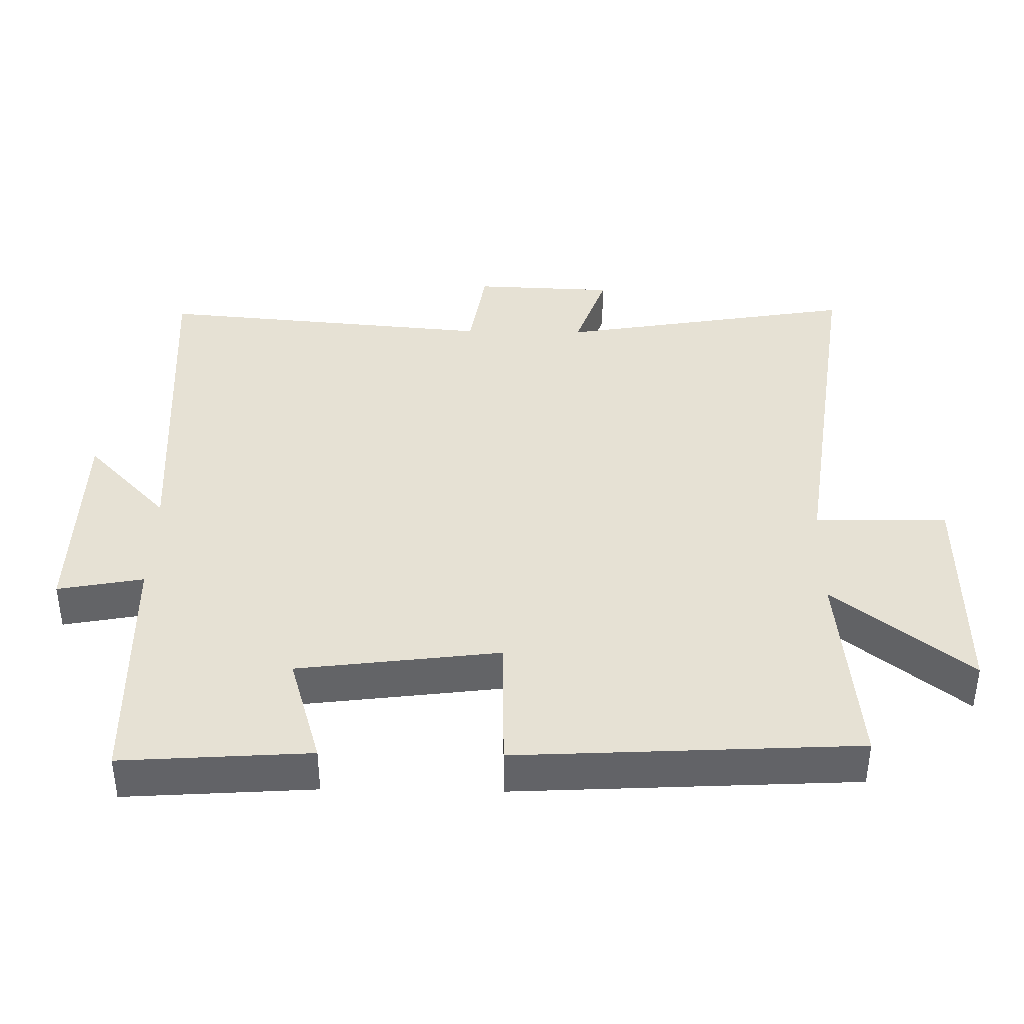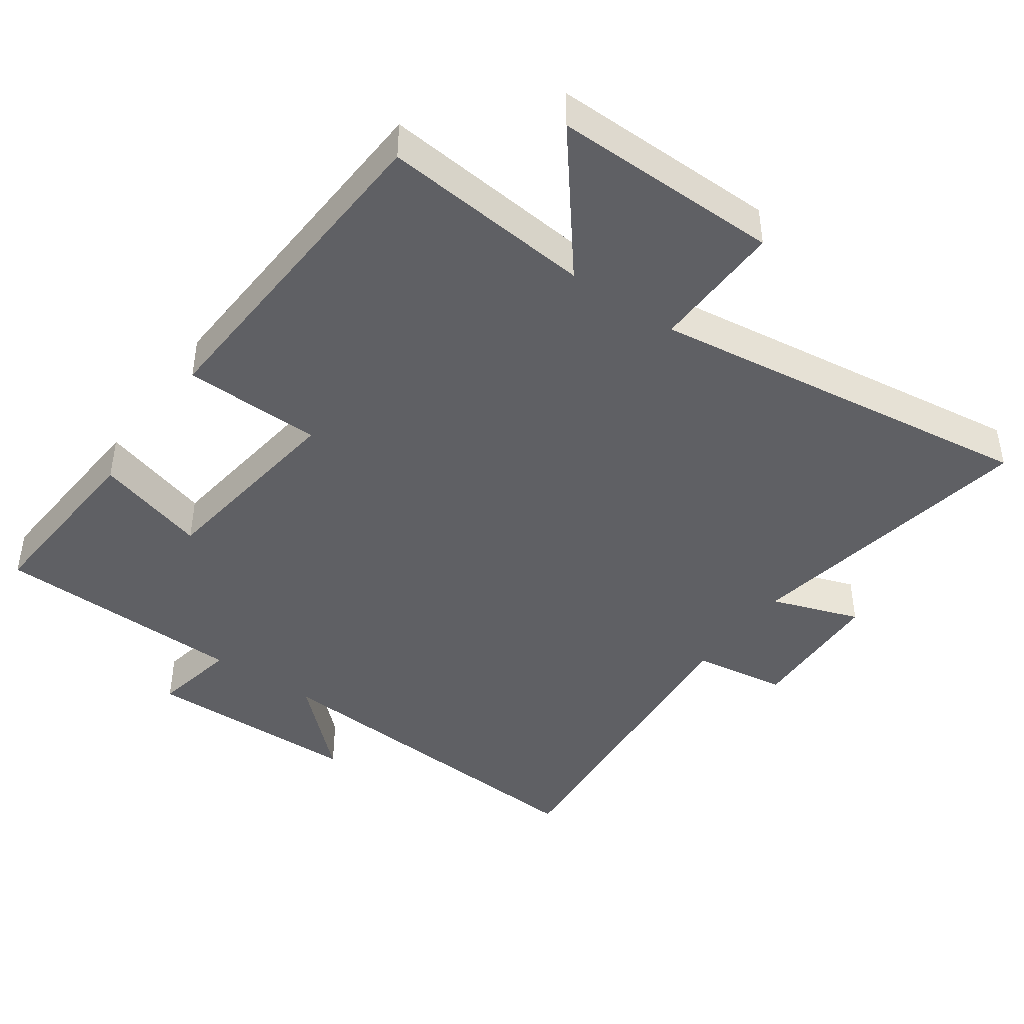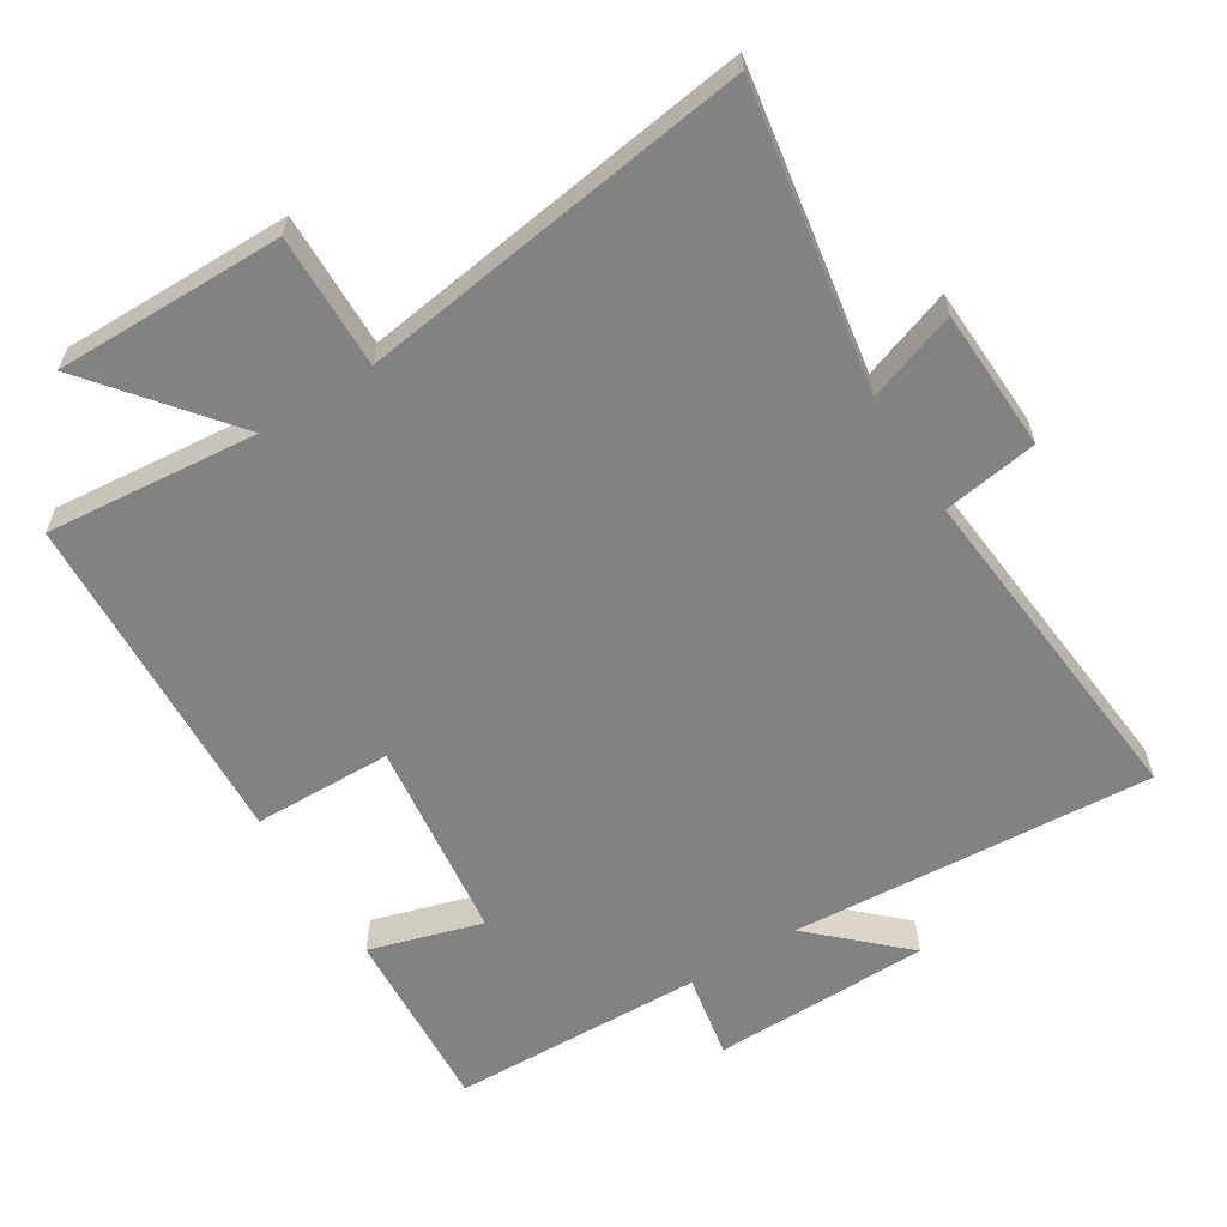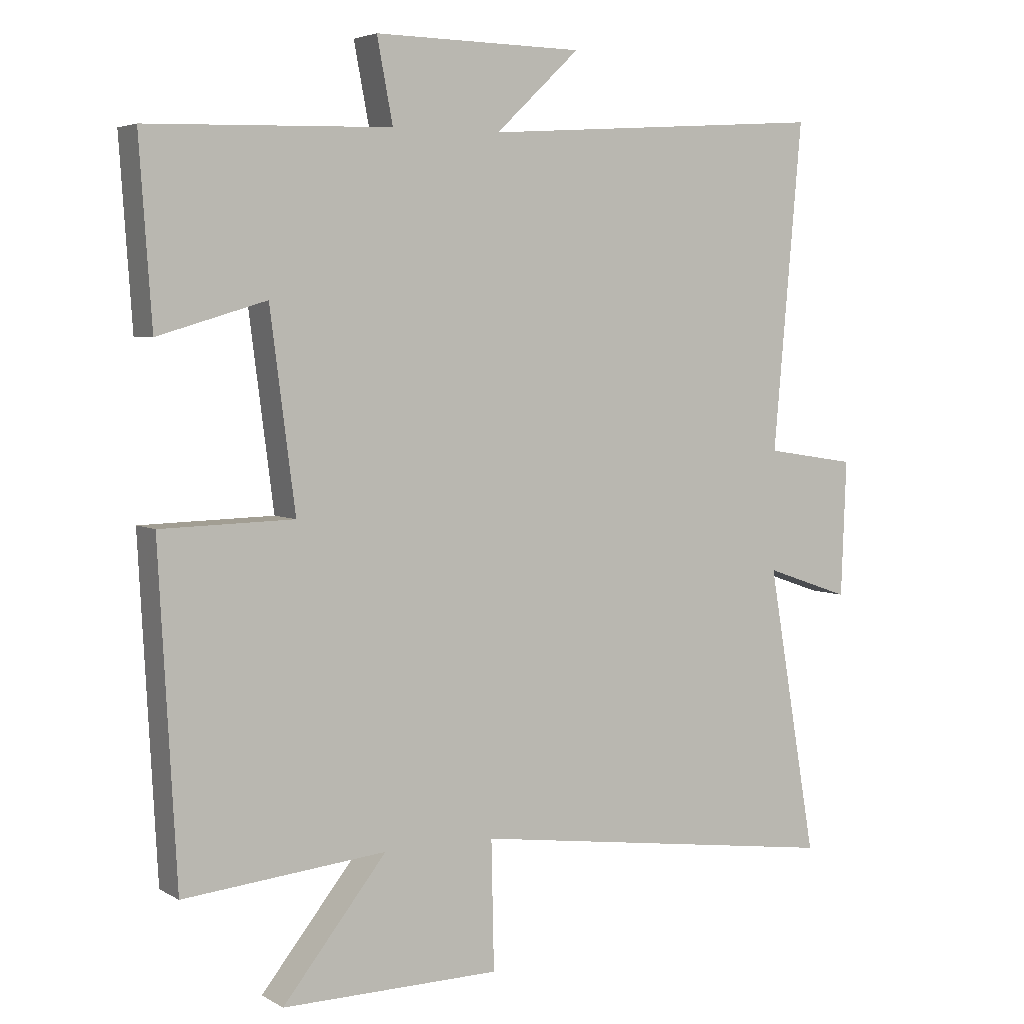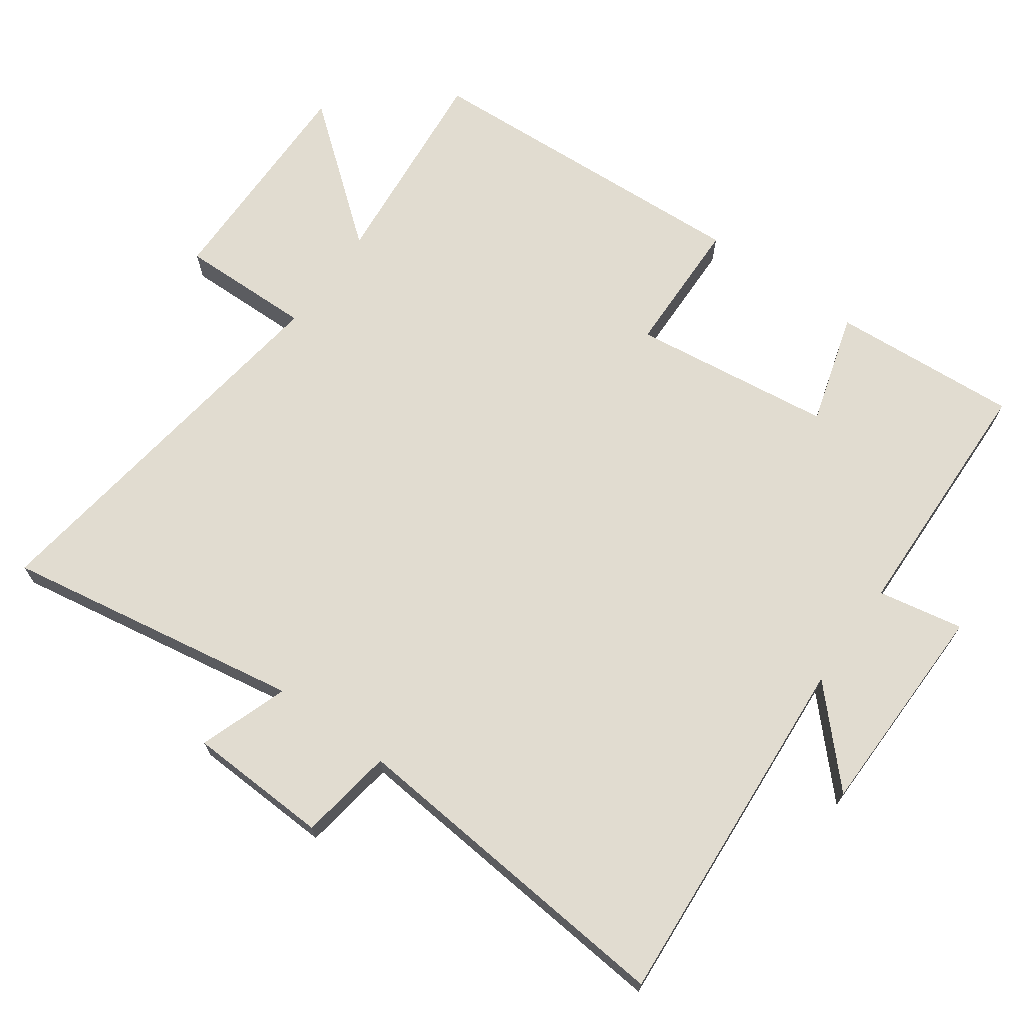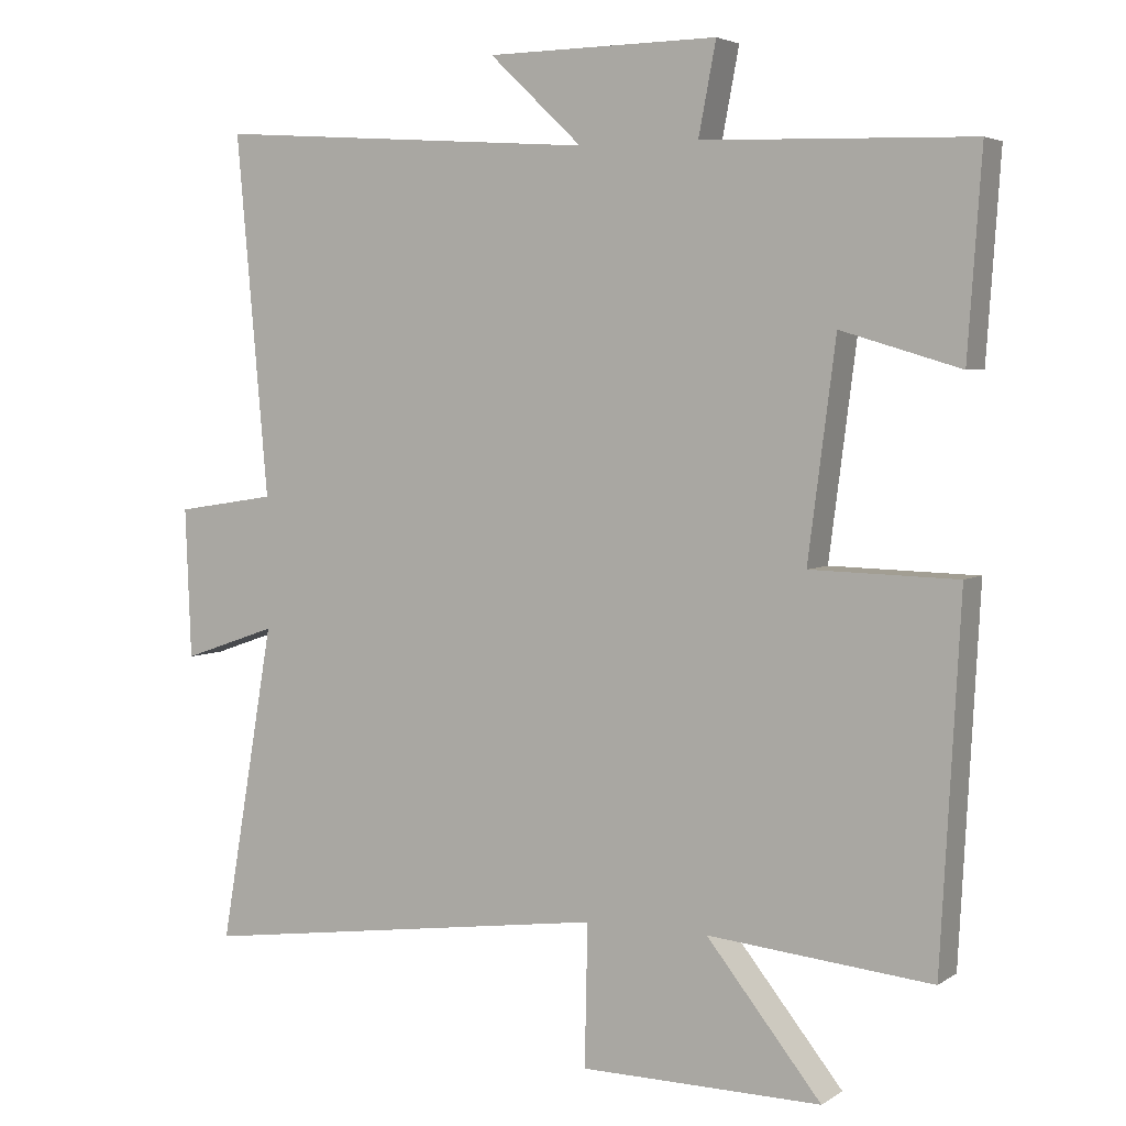
<metadata>
{"format":"obj","ext":"obj","renderer":"f3d","projection":"perspective","resolution":1024,"background":"white","views":[{"elev":39.2,"azim":91.0,"up":"+Y"},{"elev":-43.4,"azim":144.7,"up":"+Y"},{"elev":-60.9,"azim":-147.9,"up":"+Y"},{"elev":4.4,"azim":149.7,"up":"+Z"},{"elev":69.4,"azim":-54.3,"up":"+Y"},{"elev":4.2,"azim":27.8,"up":"+Z"}]}
</metadata>
<code>
v -0.544 0.07 0.537
v -0.017 0.07 0.5
v -0.145 0.07 0.621
v 0.173 0.07 0.625
v 0.149 0.07 0.5
v 0.519 0.07 0.489
v 0.5 0.07 0.215
v 0.336 0.07 0.264
v 0.298 0.07 -0.03
v 0.5 0.07 -0.035
v 0.473 0.07 -0.53
v 0.165 0.07 -0.5
v 0.323 0.07 -0.698
v -0.009 0.07 -0.694
v -0.005 0.07 -0.5
v -0.575 0.07 -0.577
v -0.5 0.07 -0.14
v -0.63 0.07 -0.185
v -0.638 0.07 0.021
v -0.5 0.07 0.042
v -0.544 0 0.537
v -0.017 0 0.5
v -0.145 0 0.621
v 0.173 0 0.625
v 0.149 0 0.5
v 0.519 0 0.489
v 0.5 0 0.215
v 0.336 0 0.264
v 0.298 0 -0.03
v 0.5 0 -0.035
v 0.473 0 -0.53
v 0.165 0 -0.5
v 0.323 0 -0.698
v -0.009 0 -0.694
v -0.005 0 -0.5
v -0.575 0 -0.577
v -0.5 0 -0.14
v -0.63 0 -0.185
v -0.638 0 0.021
v -0.5 0 0.042
f 17 18 19 20
f 15 16 17
f 15 17 20
f 12 13 14 15
f 20 1 2
f 15 20 2
f 12 15 2
f 9 10 11 12
f 8 9 12 2
f 7 8 2
f 6 7 2
f 5 6 2
f 2 3 4 5
f 40 39 38 37
f 37 36 35
f 40 37 35
f 35 34 33 32
f 22 21 40
f 22 40 35
f 22 35 32
f 32 31 30 29
f 22 32 29 28
f 22 28 27
f 22 27 26
f 22 26 25
f 25 24 23 22
f 1 21 22 2
f 2 22 23 3
f 3 23 24 4
f 4 24 25 5
f 5 25 26 6
f 6 26 27 7
f 7 27 28 8
f 8 28 29 9
f 9 29 30 10
f 10 30 31 11
f 11 31 32 12
f 12 32 33 13
f 13 33 34 14
f 14 34 35 15
f 15 35 36 16
f 16 36 37 17
f 17 37 38 18
f 18 38 39 19
f 19 39 40 20
f 20 40 21 1

</code>
